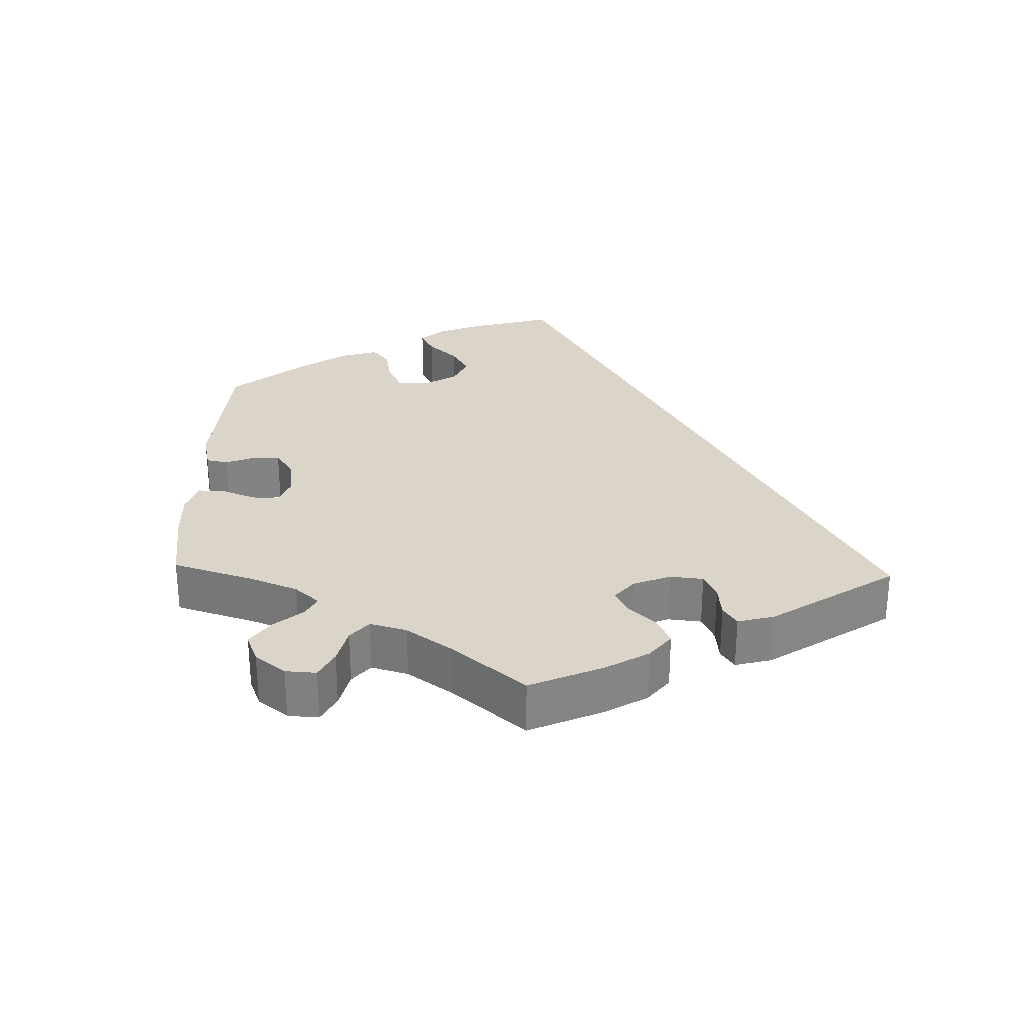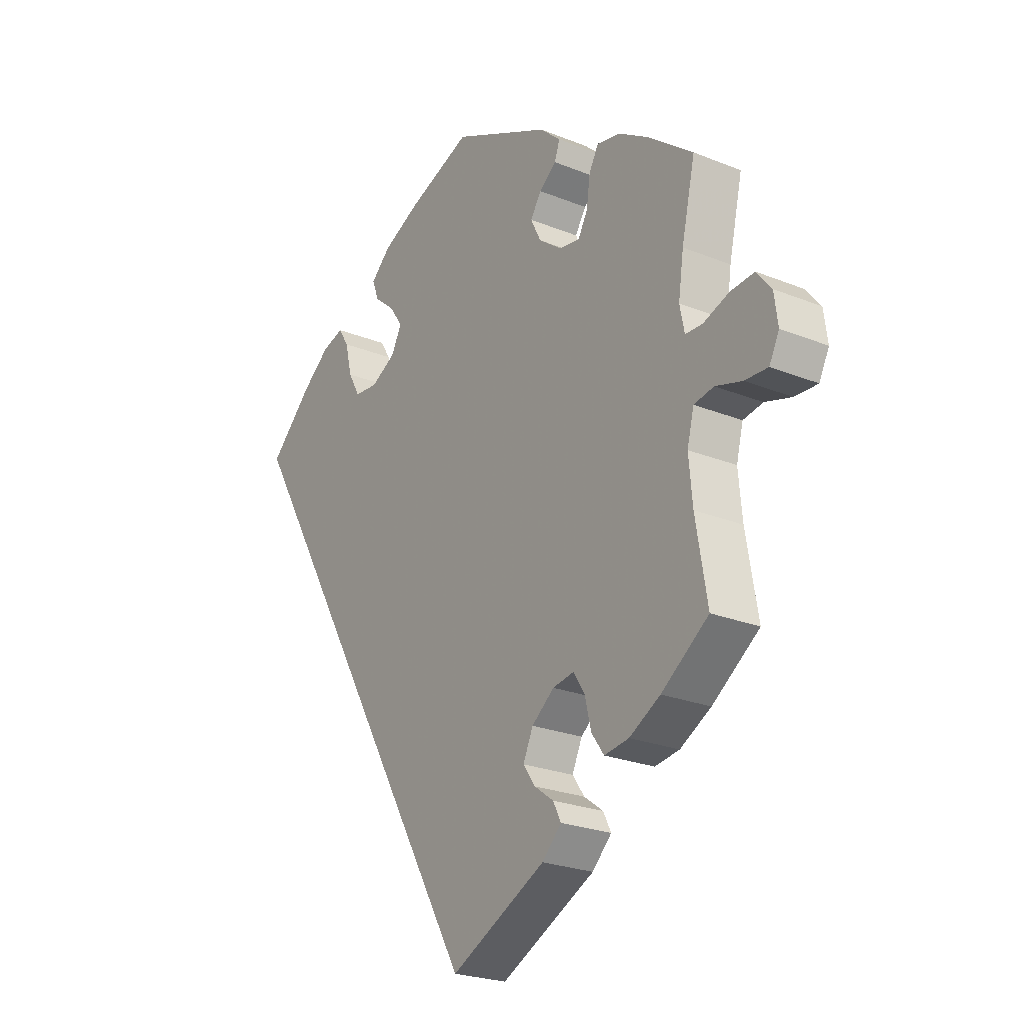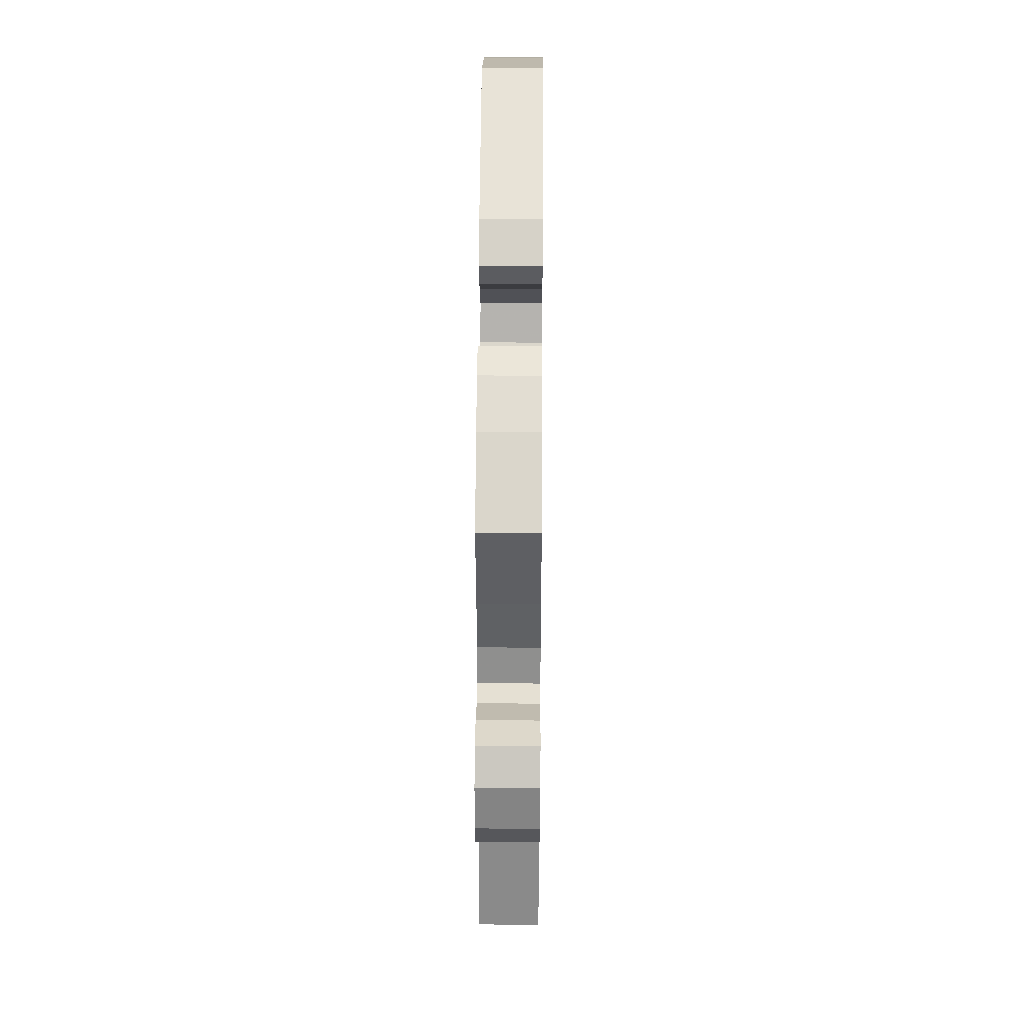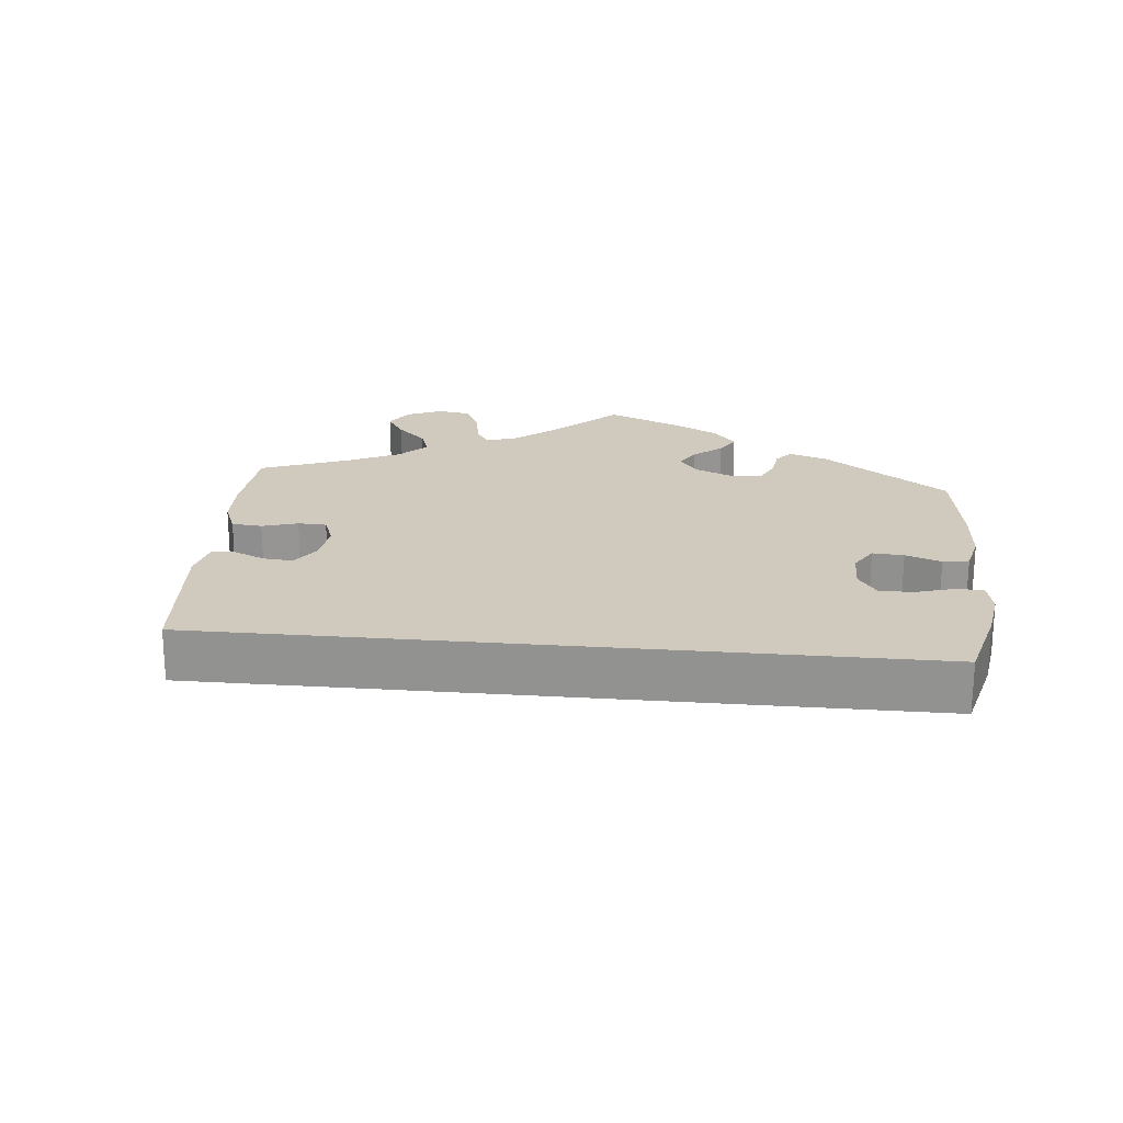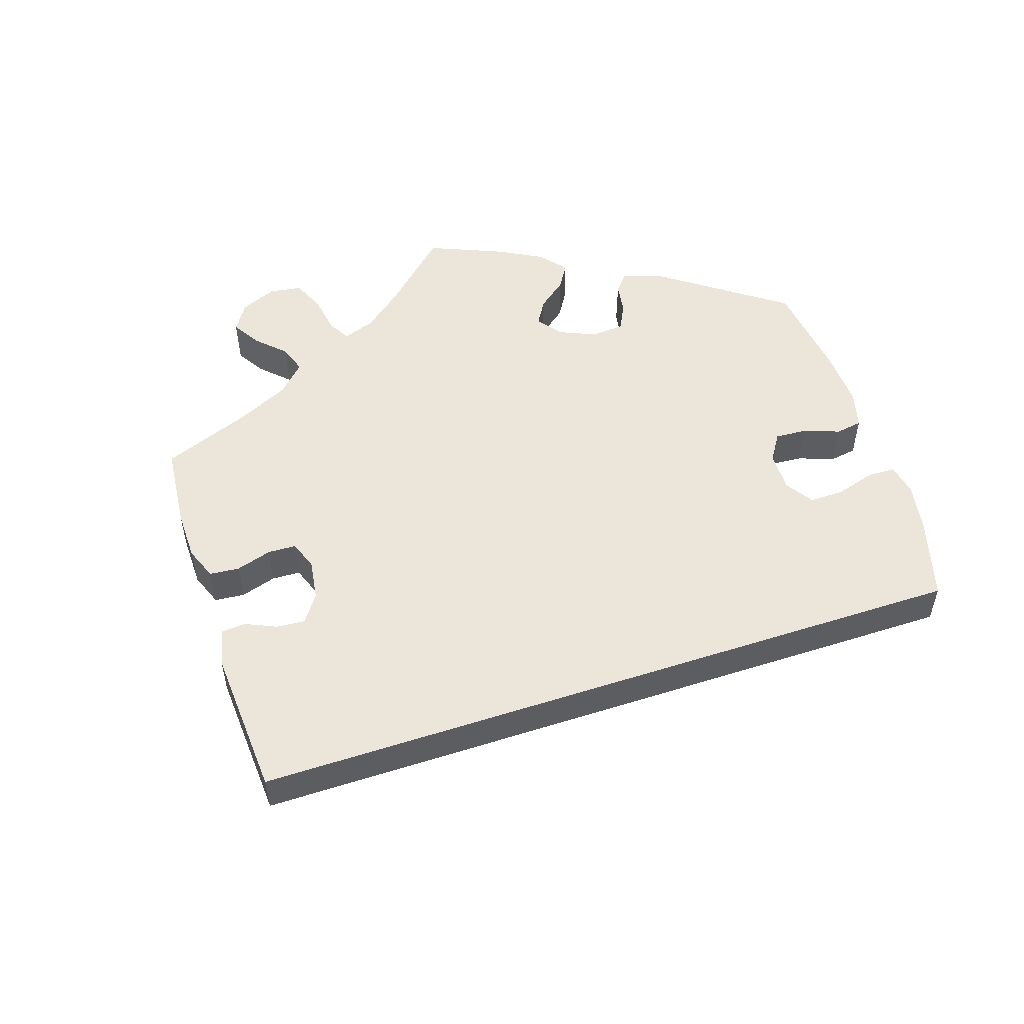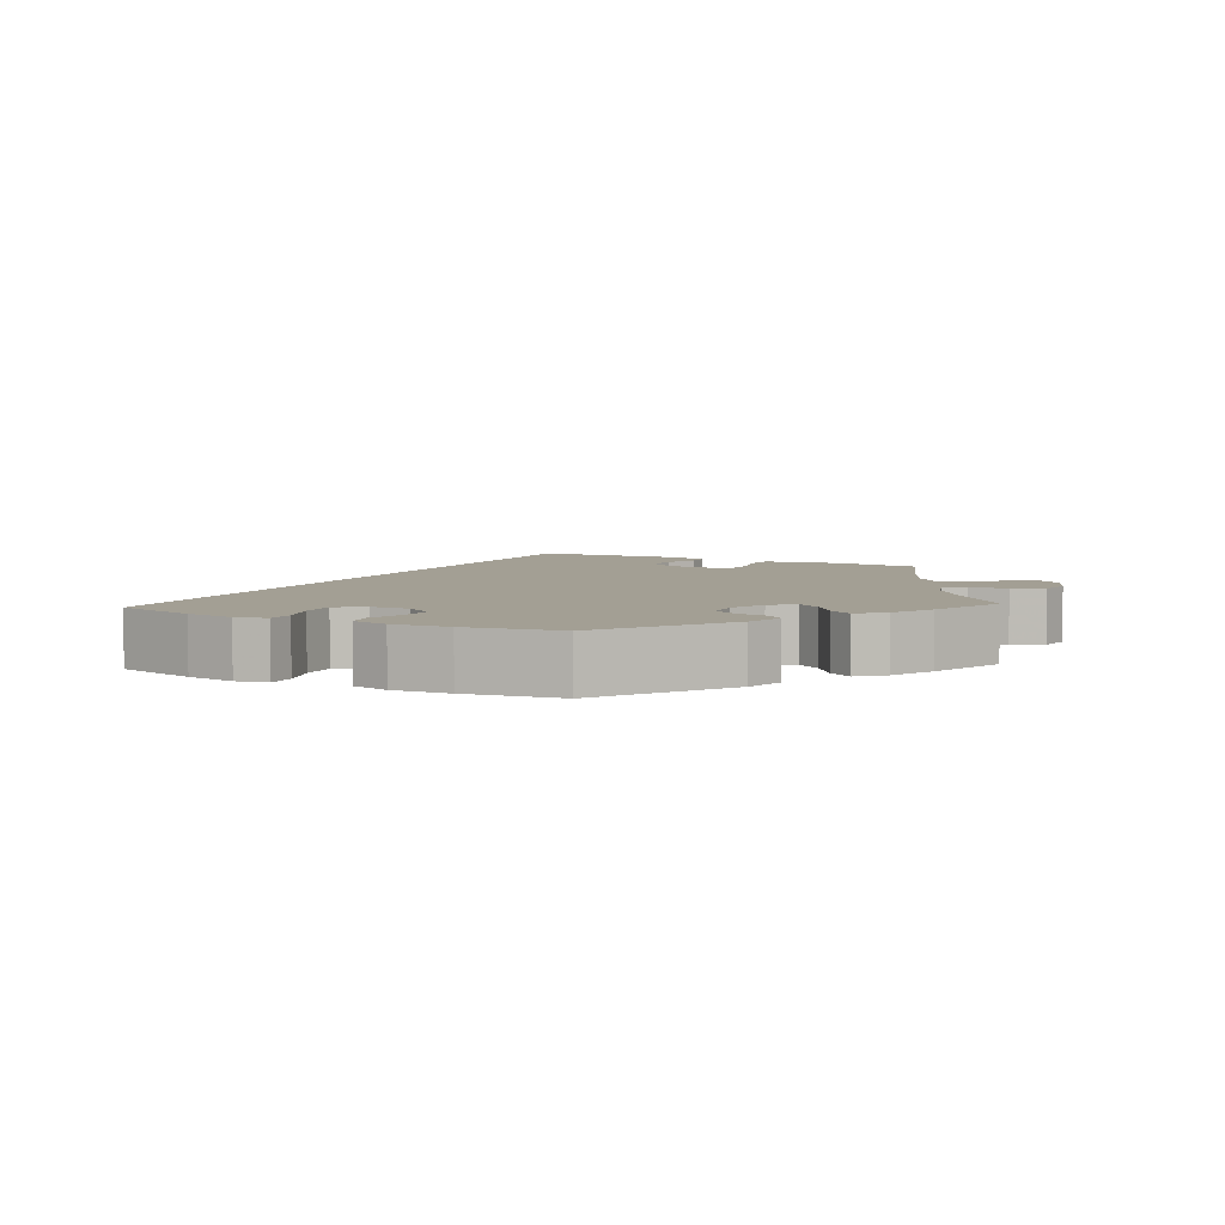
<metadata>
{"format":"obj","ext":"obj","renderer":"f3d","projection":"perspective","resolution":1024,"background":"white","views":[{"elev":29.1,"azim":121.7,"up":"+Y"},{"elev":-24.2,"azim":56.2,"up":"+Z"},{"elev":36.2,"azim":90.5,"up":"+Z"},{"elev":22.8,"azim":-114.6,"up":"+Y"},{"elev":54.6,"azim":-138.1,"up":"+Y"},{"elev":5.3,"azim":-2.8,"up":"+Y"}]}
</metadata>
<code>
v 0.188 0.07 0.488
v 0.228 0.07 0.452
v 0.218 0.07 0.423
v 0.185 0.07 0.397
v 0.164 0.07 0.365
v 0.184 0.07 0.325
v 0.228 0.07 0.292
v 0.268 0.07 0.286
v 0.286 0.07 0.319
v 0.293 0.07 0.368
v 0.311 0.07 0.401
v 0.356 0.07 0.392
v 0.412 0.07 0.357
v 0.5 0.07 0.289
v 0.474 0.07 0.174
v 0.464 0.07 0.105
v 0.473 0.07 0.061
v 0.506 0.07 0.06
v 0.555 0.07 0.078
v 0.601 0.07 0.082
v 0.629 0.07 0.047
v 0.636 0.07 -0.005
v 0.617 0.07 -0.043
v 0.573 0.07 -0.041
v 0.522 0.07 -0.026
v 0.484 0.07 -0.033
v 0.471 0.07 -0.084
v 0.478 0.07 -0.16
v 0.5 0.07 -0.289
v 0.41 0.07 -0.354
v 0.351 0.07 -0.387
v 0.304 0.07 -0.394
v 0.28 0.07 -0.36
v 0.268 0.07 -0.31
v 0.247 0.07 -0.277
v 0.206 0.07 -0.284
v 0.163 0.07 -0.318
v 0.144 0.07 -0.36
v 0.167 0.07 -0.393
v 0.204 0.07 -0.42
v 0.219 0.07 -0.45
v 0.182 0.07 -0.487
v 0 0.07 -0.578
v -0.501 0.07 0.289
v -0.419 0.07 0.369
v -0.366 0.07 0.411
v -0.324 0.07 0.424
v -0.304 0.07 0.392
v -0.291 0.07 0.338
v -0.268 0.07 0.297
v -0.223 0.07 0.293
v -0.176 0.07 0.319
v -0.156 0.07 0.357
v -0.18 0.07 0.393
v -0.22 0.07 0.427
v -0.233 0.07 0.461
v -0.195 0.07 0.497
v -0.124 0.07 0.531
v -0.001 0.07 0.578
v 0.188 0 0.488
v 0.228 0 0.452
v 0.218 0 0.423
v 0.185 0 0.397
v 0.164 0 0.365
v 0.184 0 0.325
v 0.228 0 0.292
v 0.268 0 0.286
v 0.286 0 0.319
v 0.293 0 0.368
v 0.311 0 0.401
v 0.356 0 0.392
v 0.412 0 0.357
v 0.5 0 0.289
v 0.474 0 0.174
v 0.464 0 0.105
v 0.473 0 0.061
v 0.506 0 0.06
v 0.555 0 0.078
v 0.601 0 0.082
v 0.629 0 0.047
v 0.636 0 -0.005
v 0.617 0 -0.043
v 0.573 0 -0.041
v 0.522 0 -0.026
v 0.484 0 -0.033
v 0.471 0 -0.084
v 0.478 0 -0.16
v 0.5 0 -0.289
v 0.41 0 -0.354
v 0.351 0 -0.387
v 0.304 0 -0.394
v 0.28 0 -0.36
v 0.268 0 -0.31
v 0.247 0 -0.277
v 0.206 0 -0.284
v 0.163 0 -0.318
v 0.144 0 -0.36
v 0.167 0 -0.393
v 0.204 0 -0.42
v 0.219 0 -0.45
v 0.182 0 -0.487
v 0 0 -0.578
v -0.501 0 0.289
v -0.419 0 0.369
v -0.366 0 0.411
v -0.324 0 0.424
v -0.304 0 0.392
v -0.291 0 0.338
v -0.268 0 0.297
v -0.223 0 0.293
v -0.176 0 0.319
v -0.156 0 0.357
v -0.18 0 0.393
v -0.22 0 0.427
v -0.233 0 0.461
v -0.195 0 0.497
v -0.124 0 0.531
v -0.001 0 0.578
f 54 55 56 57
f 53 54 57 58
f 46 47 48 49
f 46 49 50
f 45 46 50
f 44 45 50
f 43 44 50 51
f 39 40 41 42
f 38 39 42 43
f 37 38 43 51
f 31 32 33 34
f 31 34 35
f 28 29 30 31
f 27 28 31 35
f 26 27 35 36
f 22 23 24 25
f 21 22 25 26
f 18 19 20 21
f 17 18 21 26
f 12 13 14 15
f 12 15 16
f 9 10 11 12
f 8 9 12 16
f 7 8 16 17
f 1 2 3 4
f 1 4 5
f 53 58 59 1
f 36 37 51 52
f 6 7 17 26
f 6 26 36 52
f 52 53 1 5
f 5 6 52
f 116 115 114 113
f 117 116 113 112
f 108 107 106 105
f 109 108 105
f 109 105 104
f 109 104 103
f 110 109 103 102
f 101 100 99 98
f 102 101 98 97
f 110 102 97 96
f 93 92 91 90
f 94 93 90
f 90 89 88 87
f 94 90 87 86
f 95 94 86 85
f 84 83 82 81
f 85 84 81 80
f 80 79 78 77
f 85 80 77 76
f 74 73 72 71
f 75 74 71
f 71 70 69 68
f 75 71 68 67
f 76 75 67 66
f 63 62 61 60
f 64 63 60
f 60 118 117 112
f 111 110 96 95
f 85 76 66 65
f 111 95 85 65
f 64 60 112 111
f 111 65 64
f 1 60 61 2
f 2 61 62 3
f 3 62 63 4
f 4 63 64 5
f 5 64 65 6
f 6 65 66 7
f 7 66 67 8
f 8 67 68 9
f 9 68 69 10
f 10 69 70 11
f 11 70 71 12
f 12 71 72 13
f 13 72 73 14
f 14 73 74 15
f 15 74 75 16
f 16 75 76 17
f 17 76 77 18
f 18 77 78 19
f 19 78 79 20
f 20 79 80 21
f 21 80 81 22
f 22 81 82 23
f 23 82 83 24
f 24 83 84 25
f 25 84 85 26
f 26 85 86 27
f 27 86 87 28
f 28 87 88 29
f 29 88 89 30
f 30 89 90 31
f 31 90 91 32
f 32 91 92 33
f 33 92 93 34
f 34 93 94 35
f 35 94 95 36
f 36 95 96 37
f 37 96 97 38
f 38 97 98 39
f 39 98 99 40
f 40 99 100 41
f 41 100 101 42
f 42 101 102 43
f 43 102 103 44
f 44 103 104 45
f 45 104 105 46
f 46 105 106 47
f 47 106 107 48
f 48 107 108 49
f 49 108 109 50
f 50 109 110 51
f 51 110 111 52
f 52 111 112 53
f 53 112 113 54
f 54 113 114 55
f 55 114 115 56
f 56 115 116 57
f 57 116 117 58
f 58 117 118 59
f 59 118 60 1

</code>
